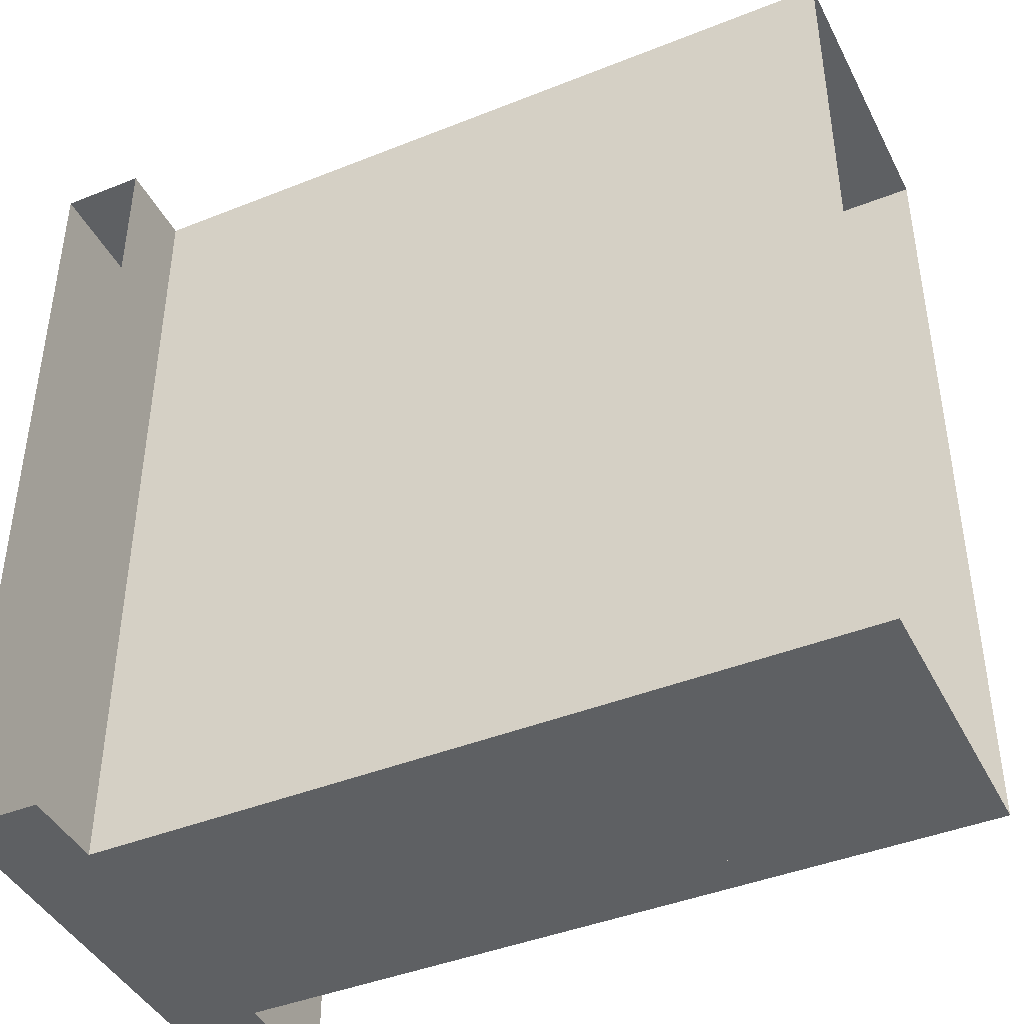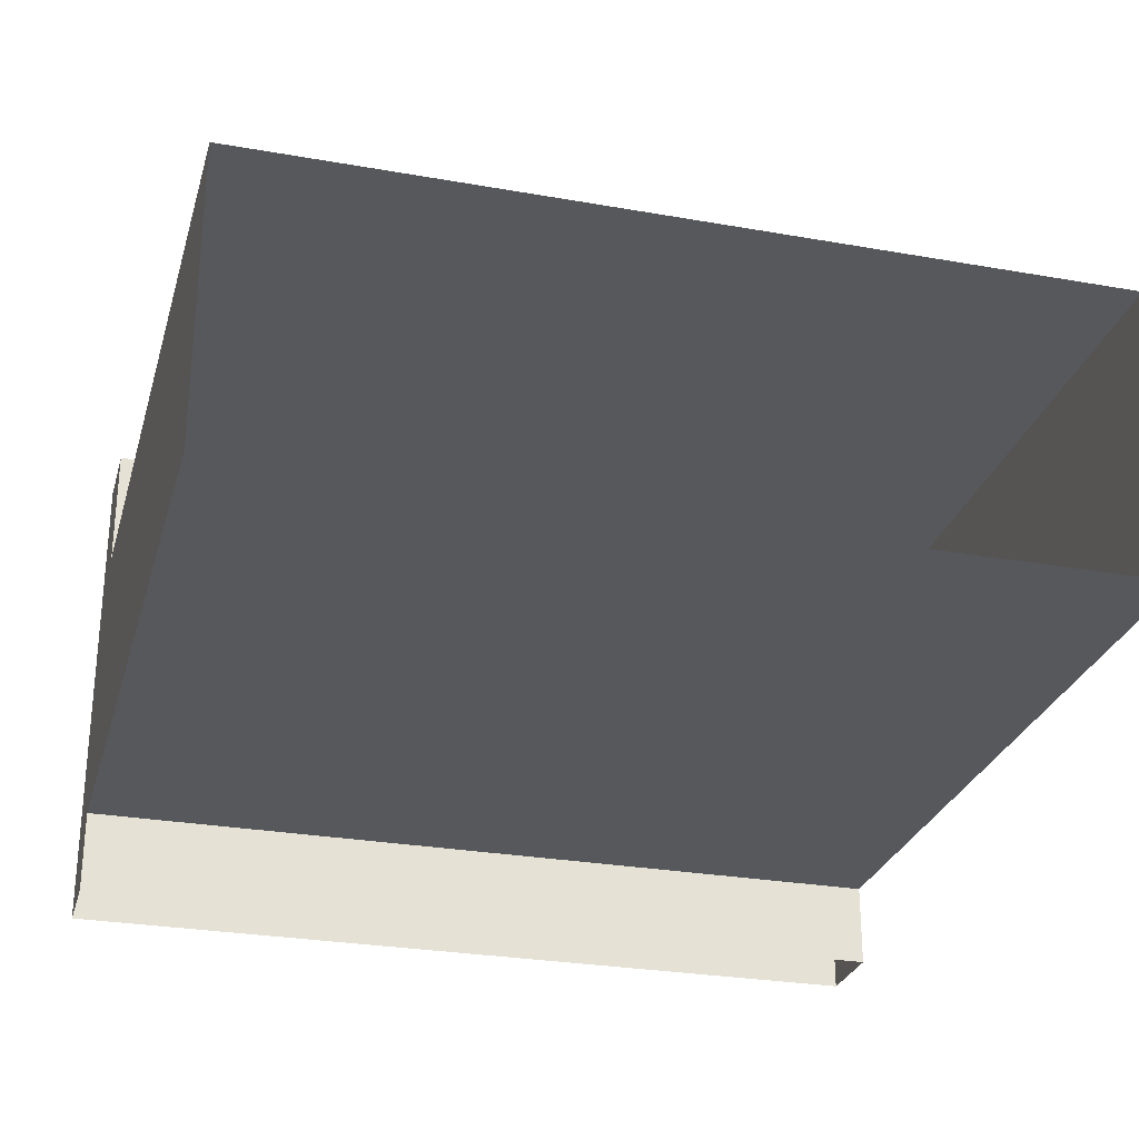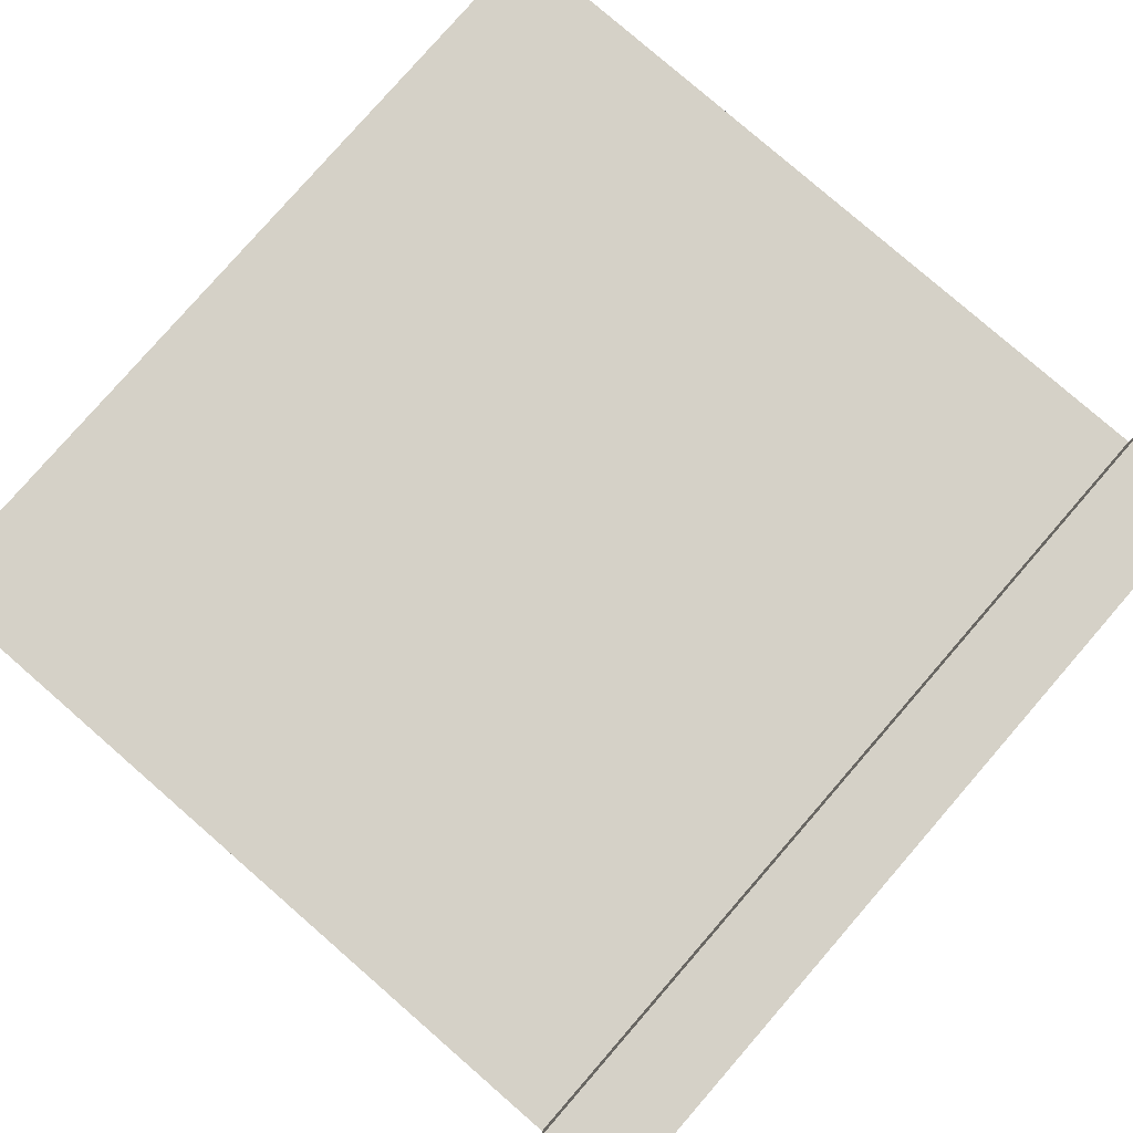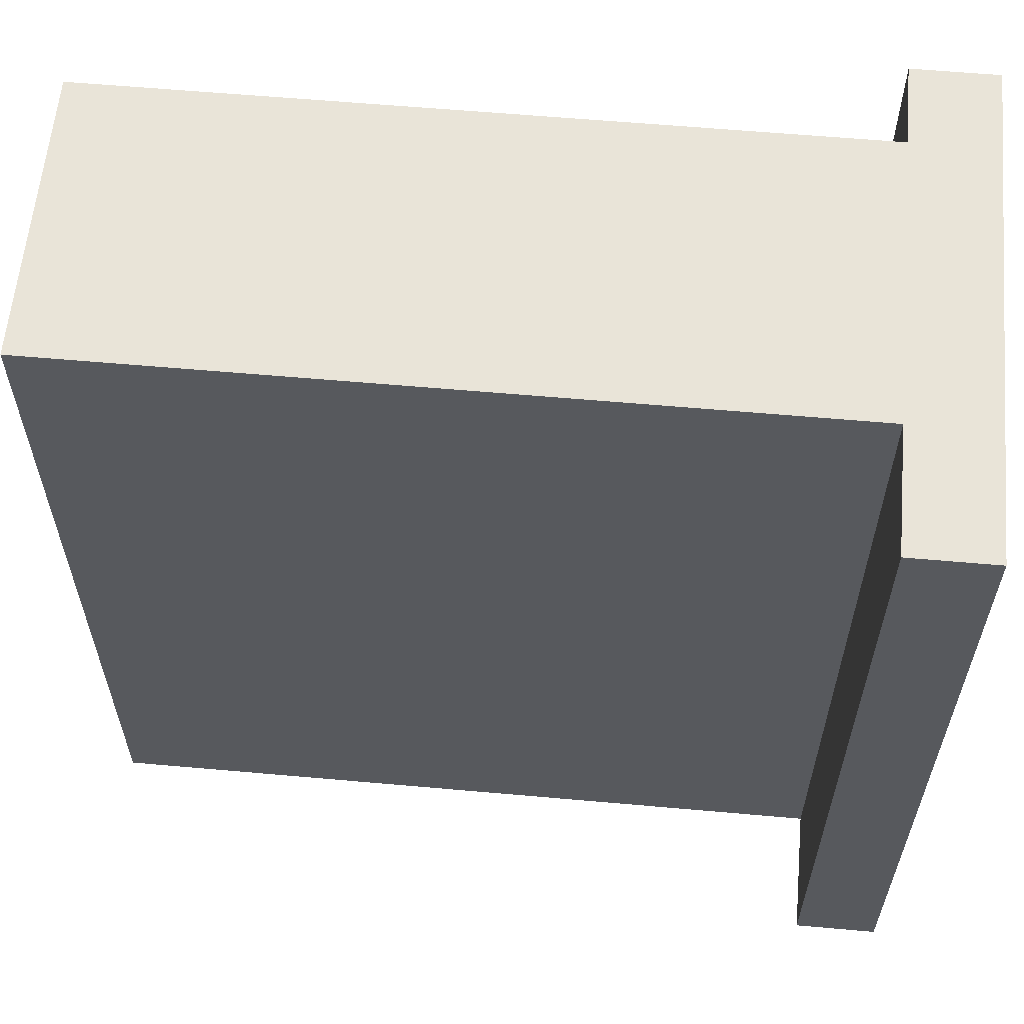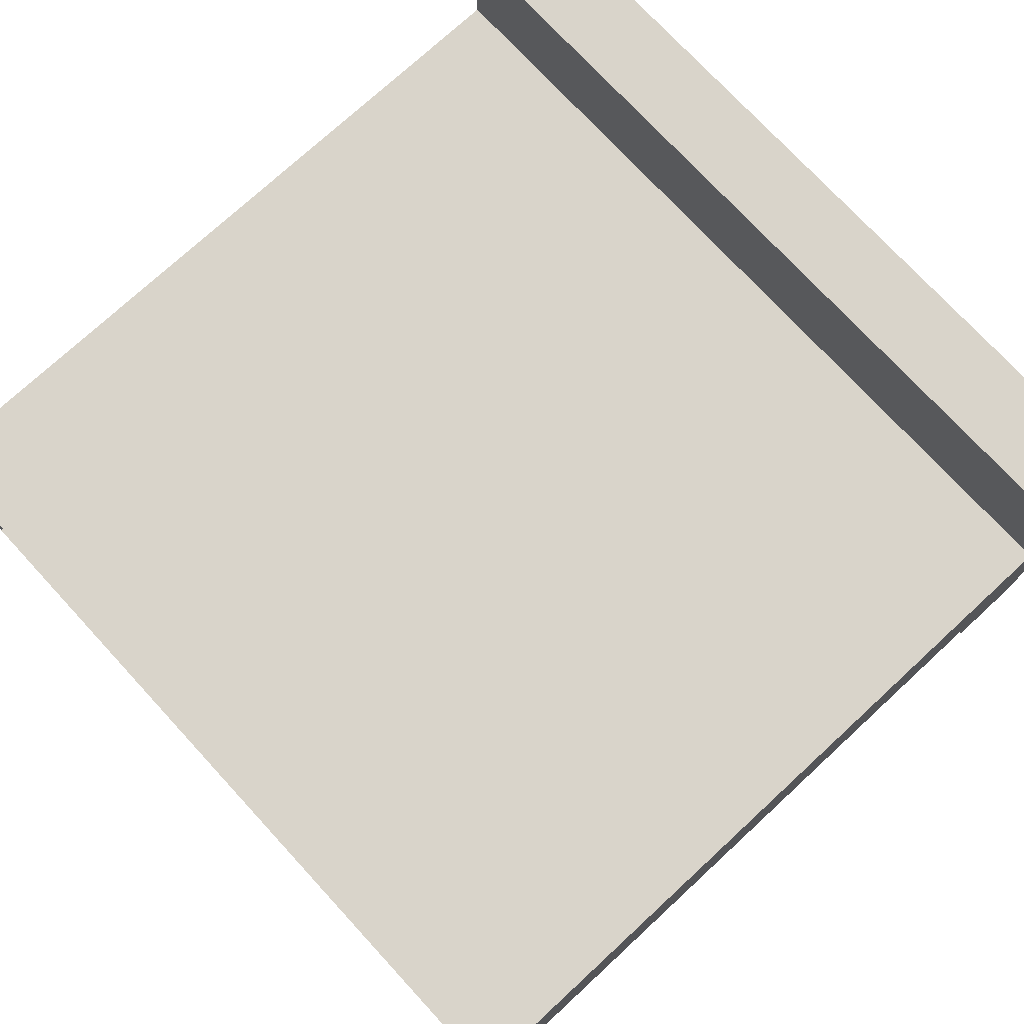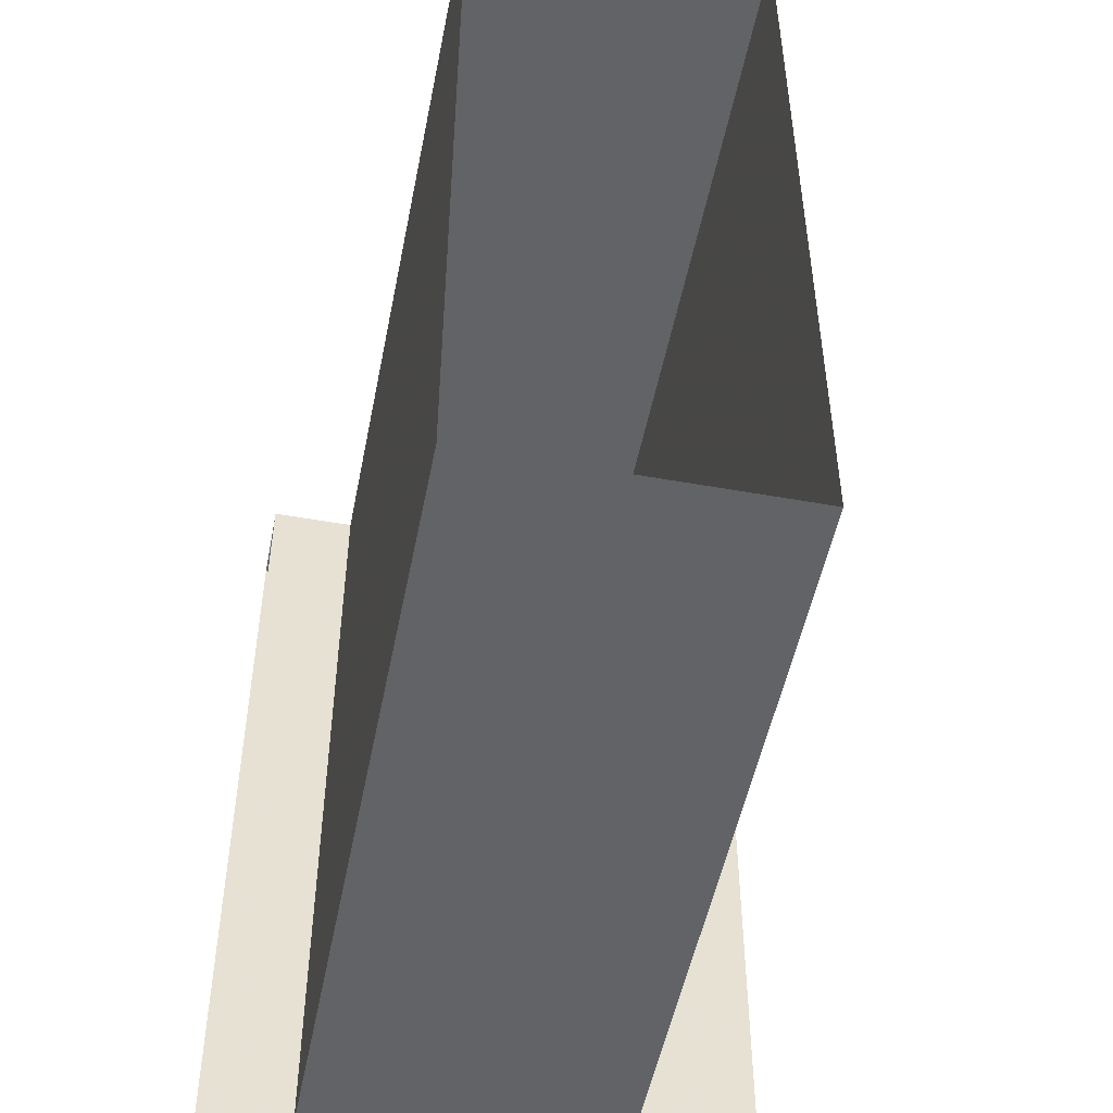
<metadata>
{"format":"obj","ext":"obj","renderer":"f3d","projection":"perspective","resolution":1024,"background":"white","views":[{"elev":-42.6,"azim":25.5,"up":"+Z"},{"elev":-27.8,"azim":74.9,"up":"+Y"},{"elev":79.7,"azim":-139.0,"up":"+Y"},{"elev":60.3,"azim":-174.8,"up":"+Z"},{"elev":74.8,"azim":137.3,"up":"+Y"},{"elev":-50.8,"azim":78.9,"up":"+Z"}]}
</metadata>
<code>
v 0.5 -0.3 -0.5
v 0.5 -0.4 -0.5
v -0.4002 -0.4 -0.5
v -0.4002 -0.3 0.5
v -0.4002 -0.4 0.5
v 0.5 -0.4 0.5
v -0.4002 -0.3 -0.5
v 0.5 -0.3 0.5
v 0.5 -0.1 -0.5
v 0.5 -0.3 -0.5
v -0.4002 -0.3 -0.5
v -0.4002 -0.1 0.5
v -0.4002 -0.3 0.5
v 0.5 -0.3 0.5
v -0.4002 -0.1 -0.5
v 0.5 -0.1 0.5
v -0.5 0.1 -0.5
v -0.5 0.1 0.5
v -0.4 0.1 0.5
v -0.4 -0.5 -0.5
v -0.4 0.1 -0.5
v -0.5 -0.5 0.5
v -0.5 -0.5 -0.5
v -0.4 -0.5 0.5
v 0.5 -0.05 -0.5
v 0.5 -0.1 -0.5
v -0.4002 -0.1 -0.5
v -0.4002 -0.05 0.5
v -0.4002 -0.1 0.5
v 0.5 -0.1 0.5
v -0.4002 -0.05 -0.5
v 0.5 -0.05 0.5
f 1 2 3
f 4 5 6
f 3 2 6
f 7 1 3
f 8 4 6
f 5 3 6
f 9 10 11
f 12 13 14
f 15 9 11
f 16 12 14
f 17 18 19
f 20 21 19
f 19 18 22
f 18 17 23
f 20 23 17
f 21 17 19
f 24 20 19
f 24 19 22
f 22 18 23
f 21 20 17
f 25 26 27
f 28 29 30
f 25 31 28
f 31 25 27
f 32 28 30
f 32 25 28

</code>
